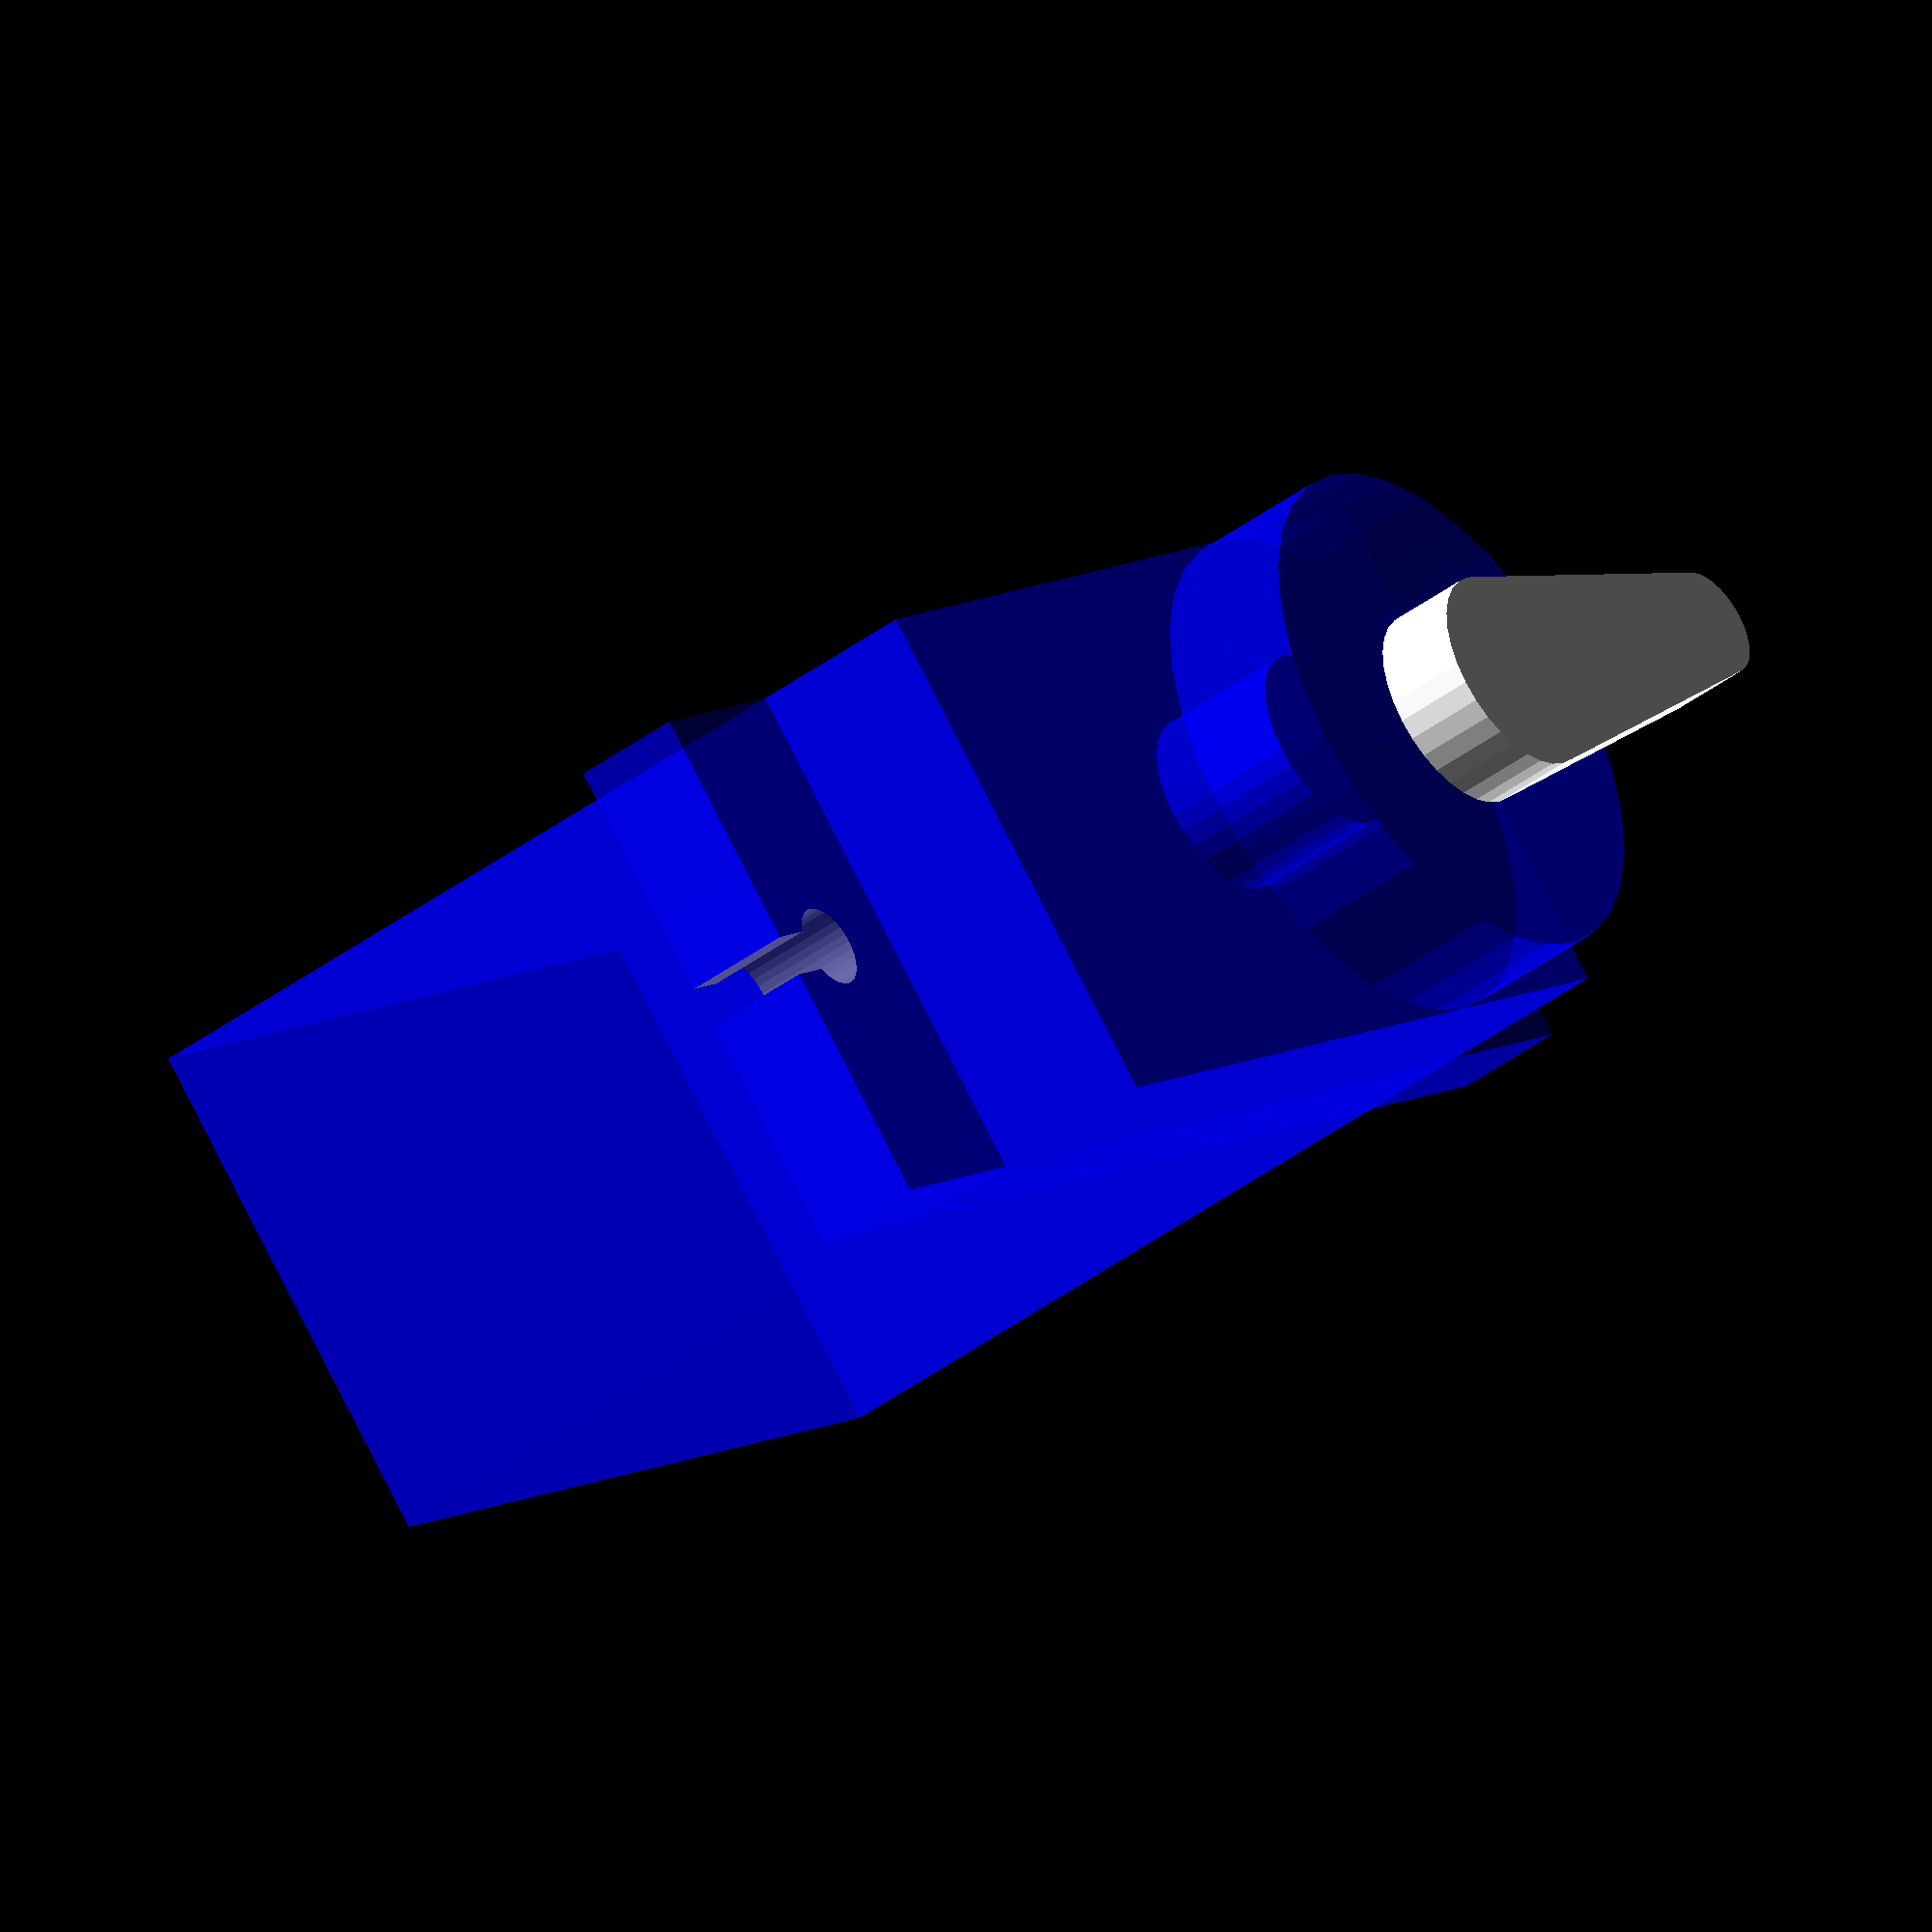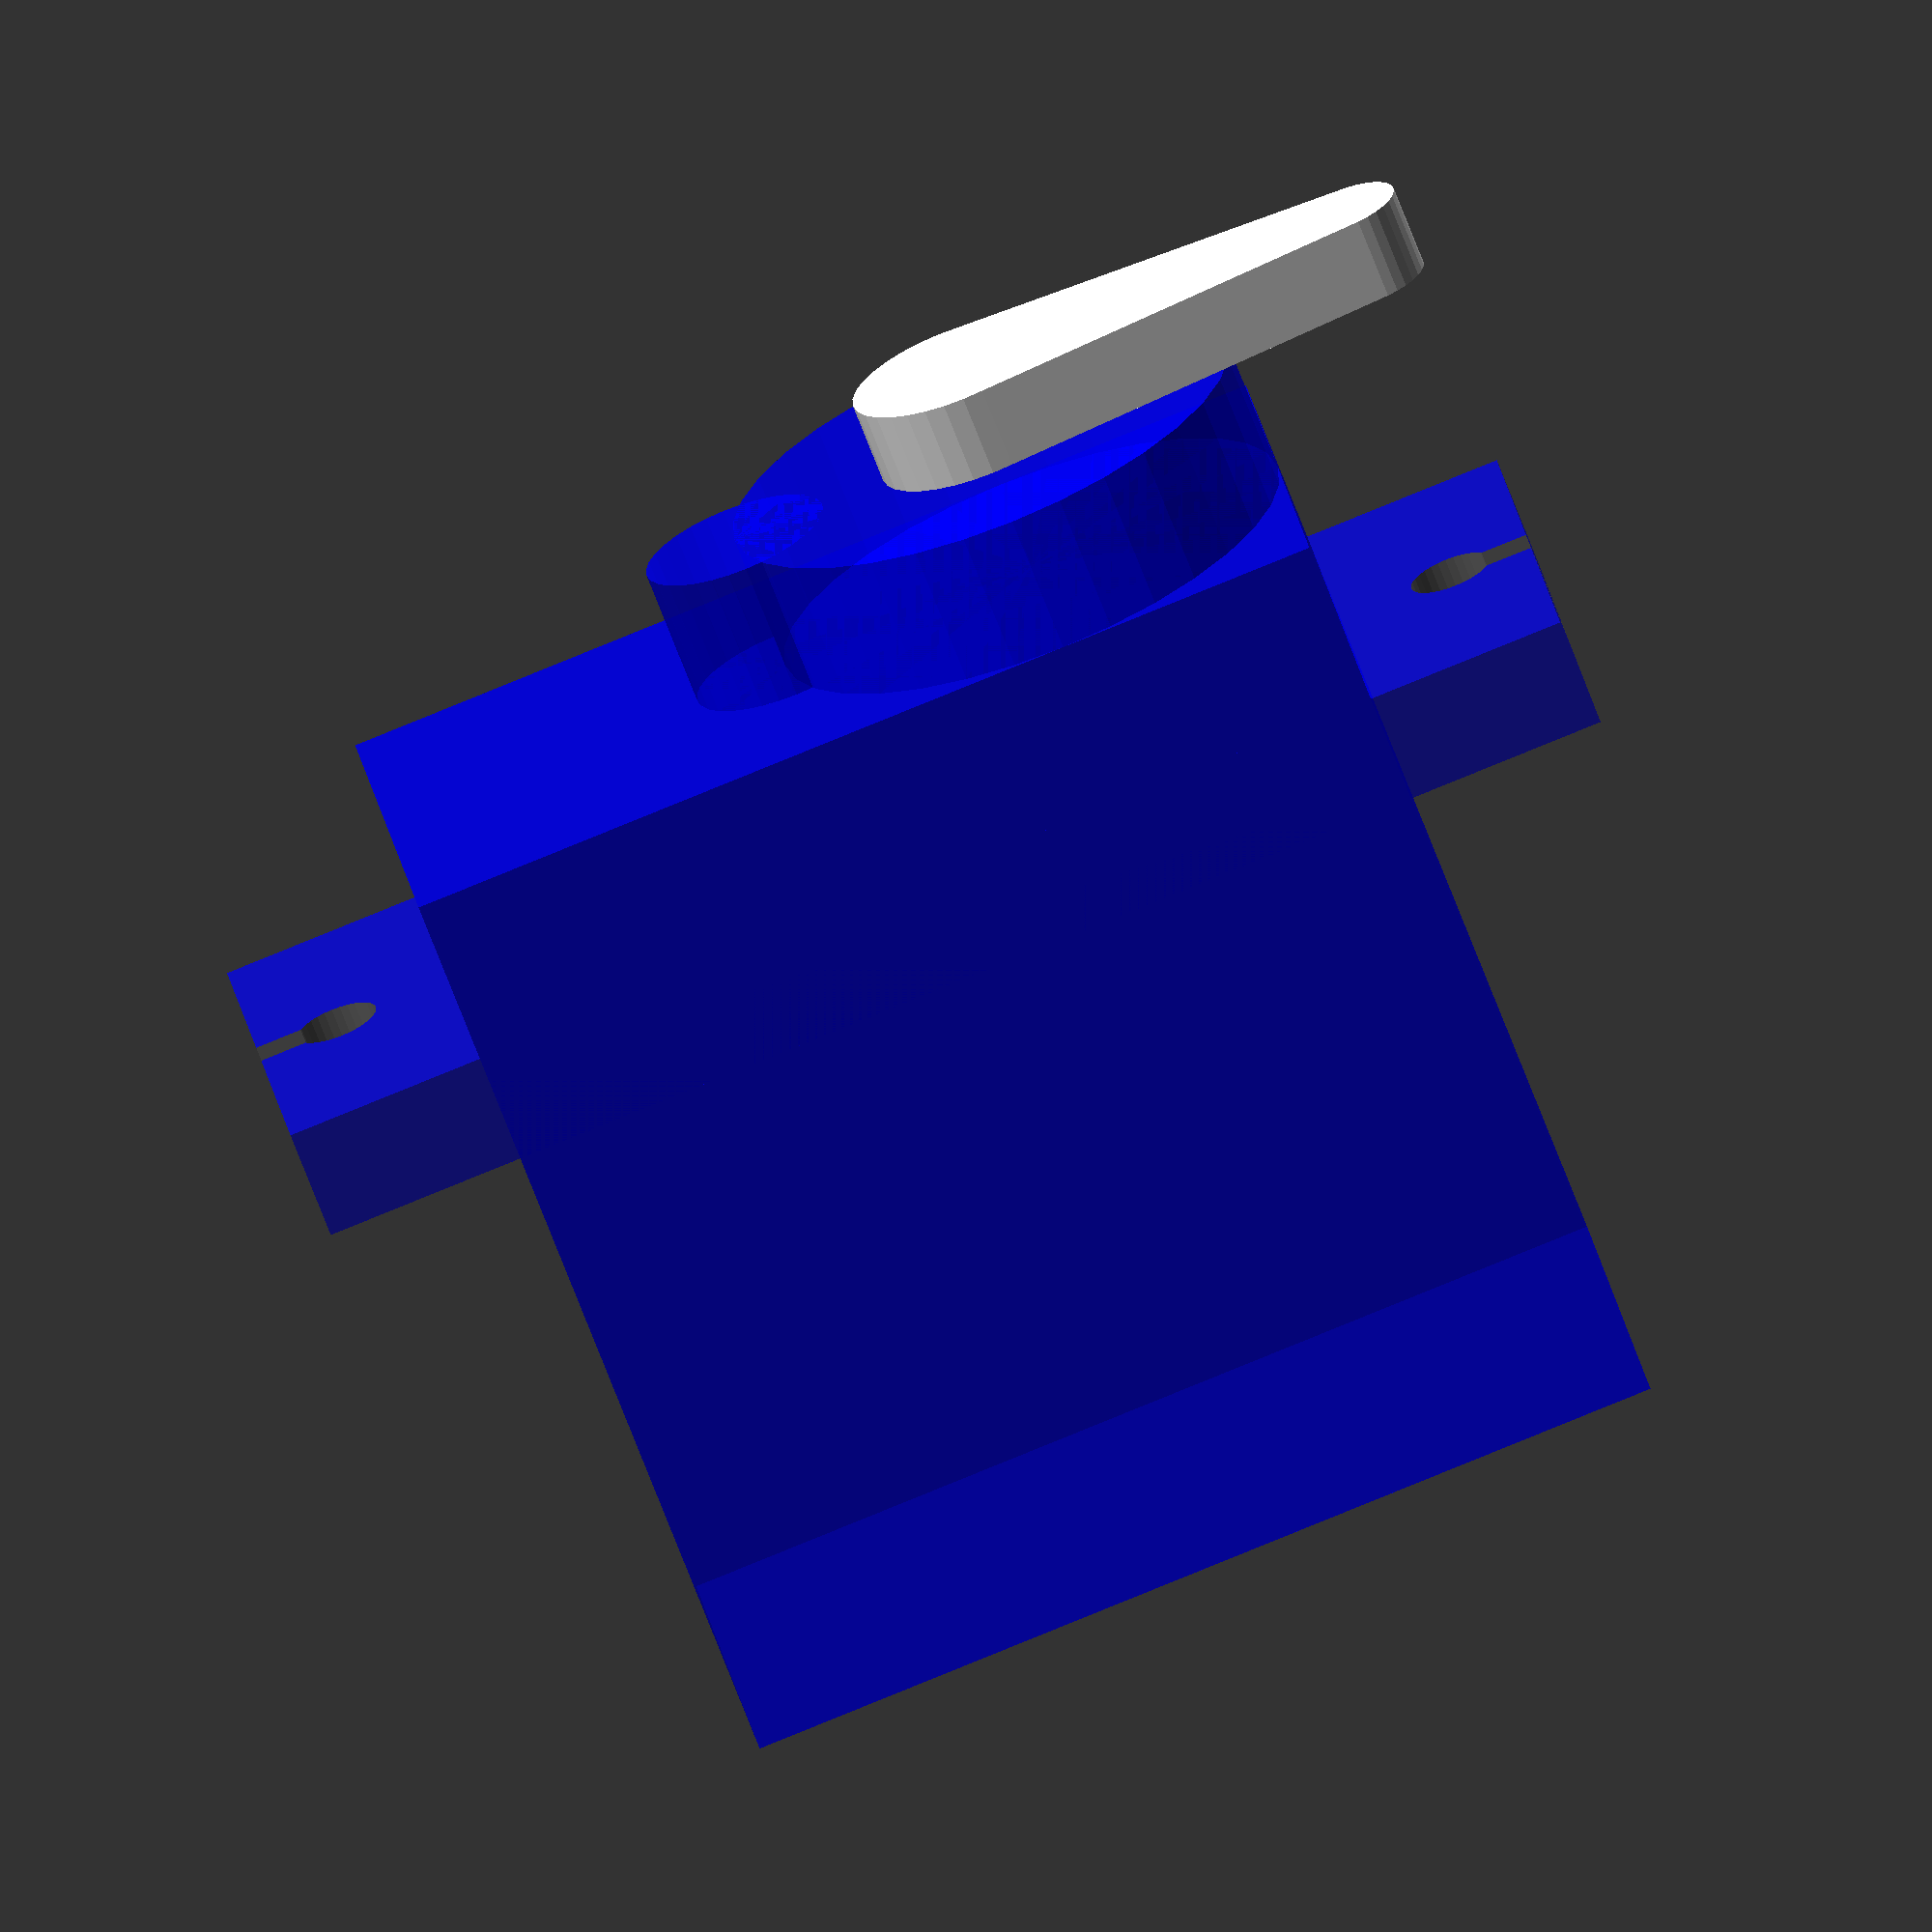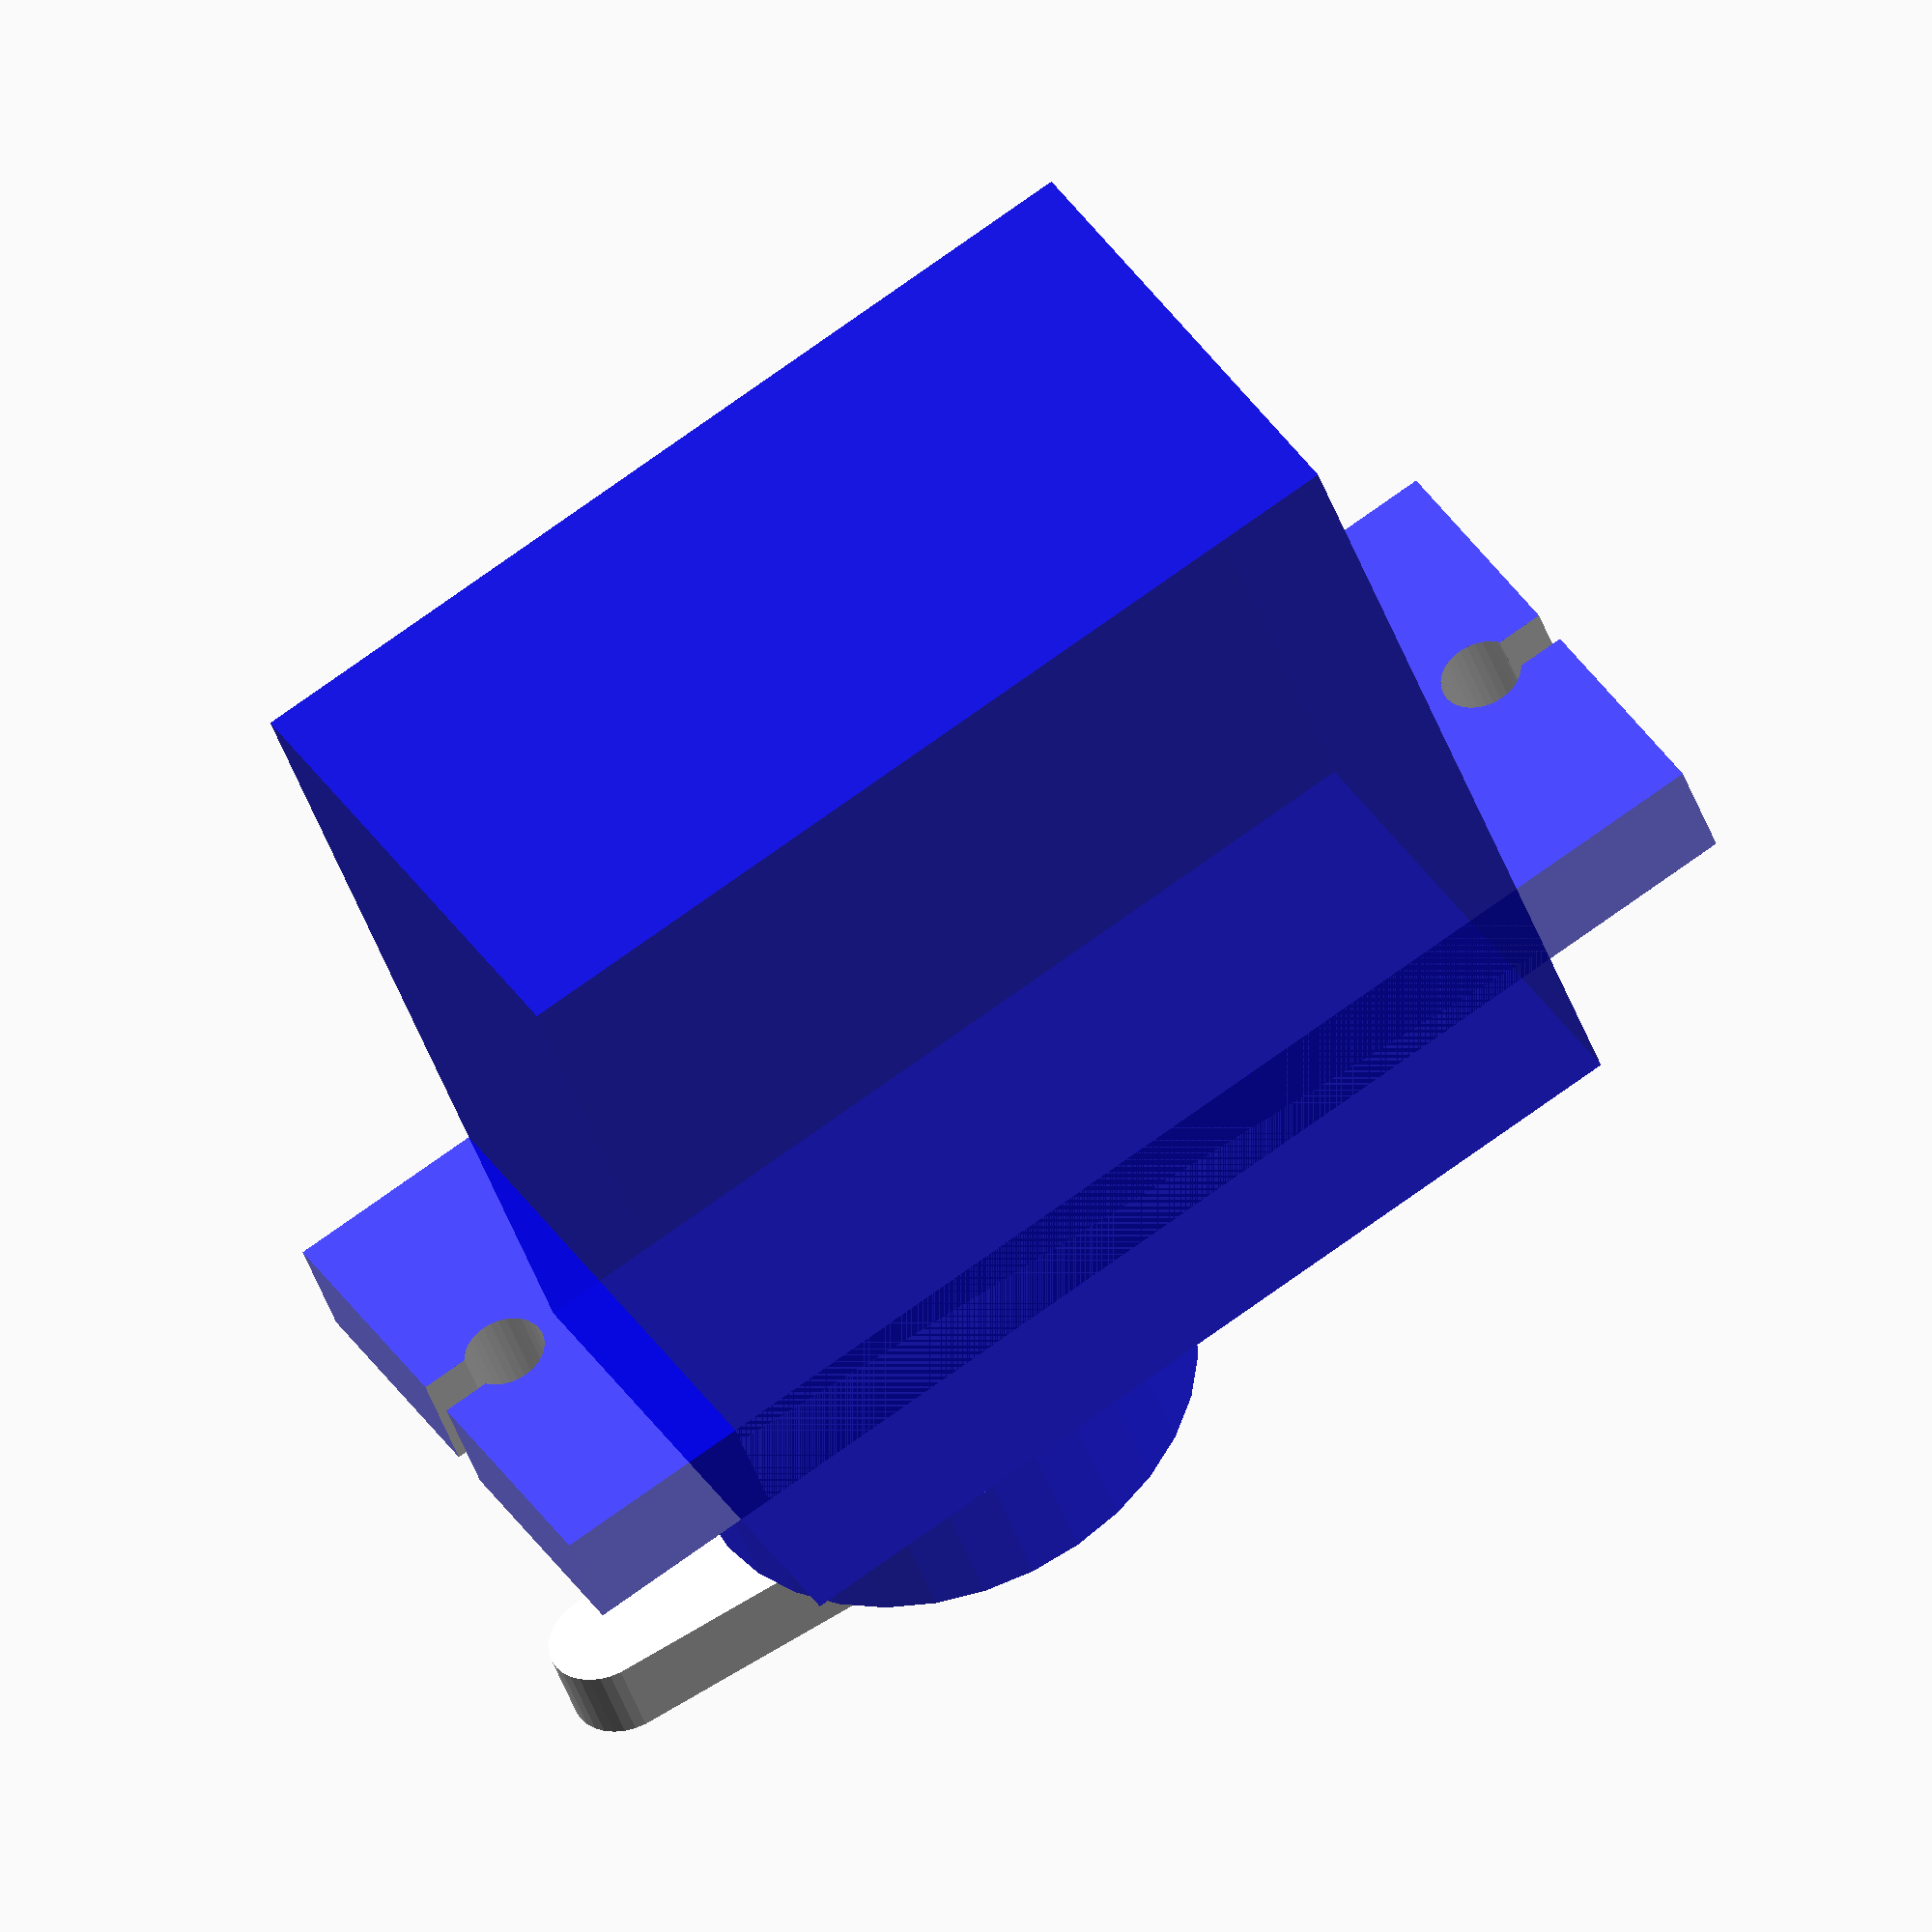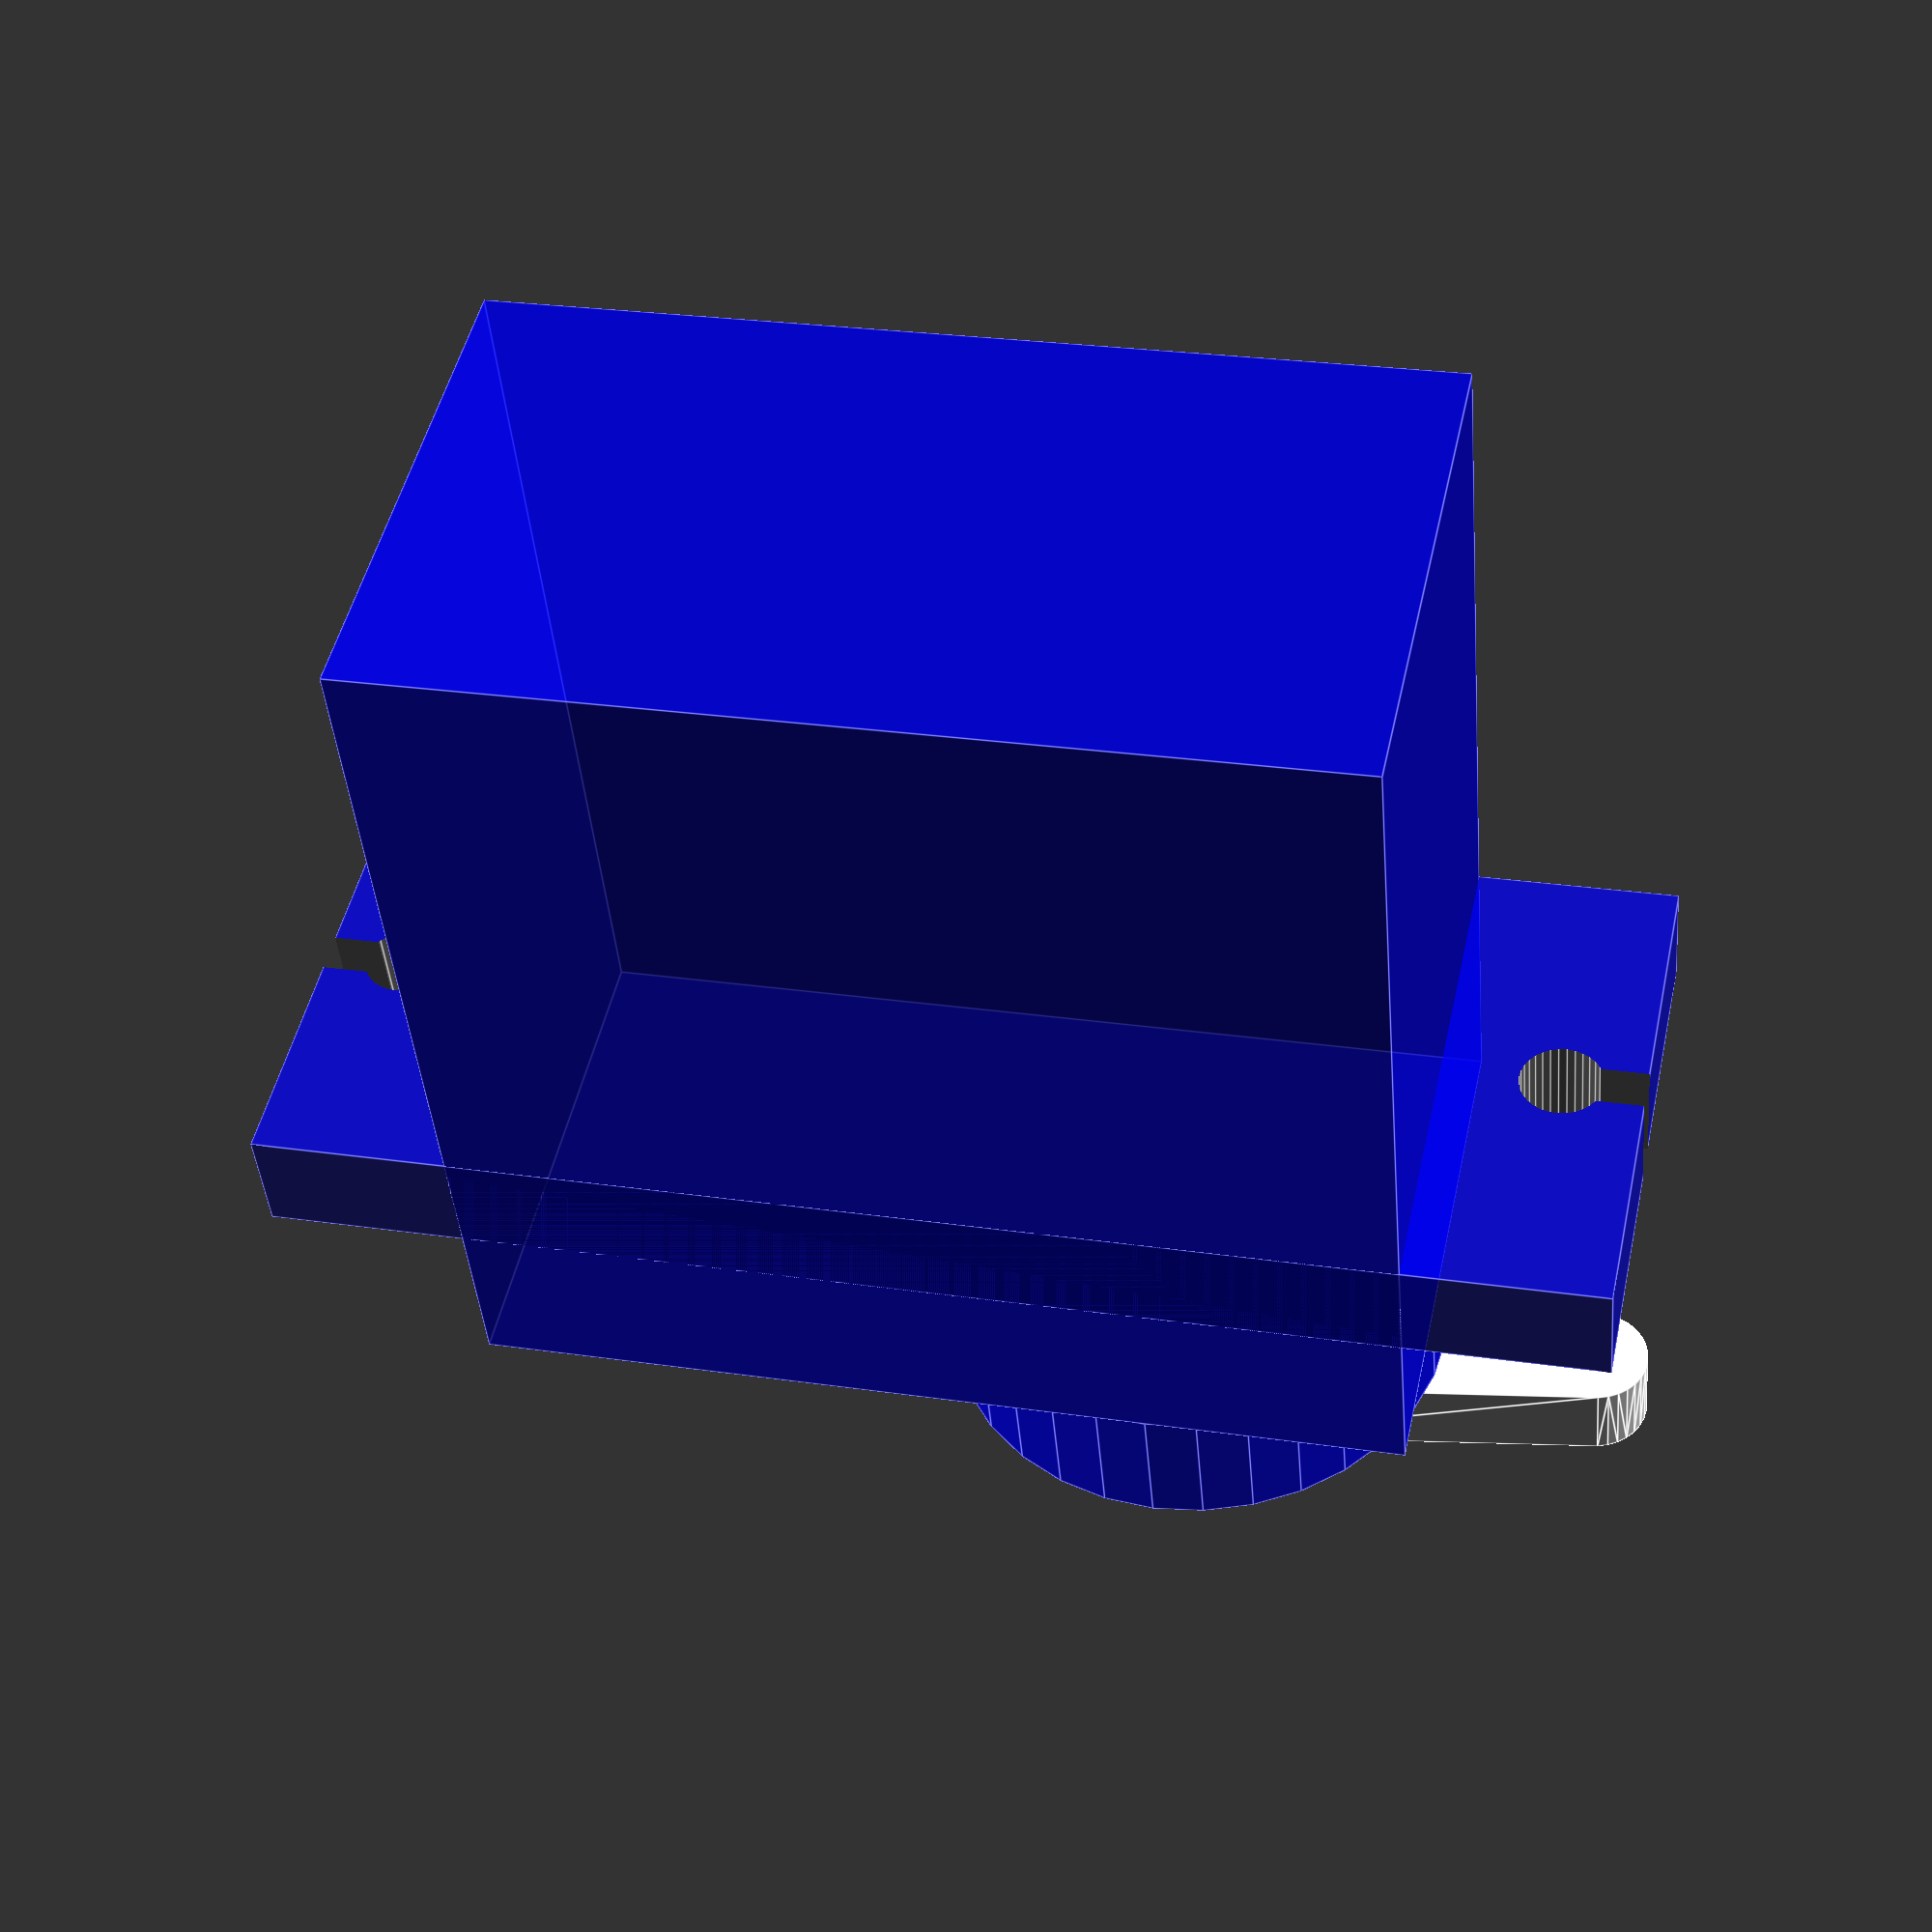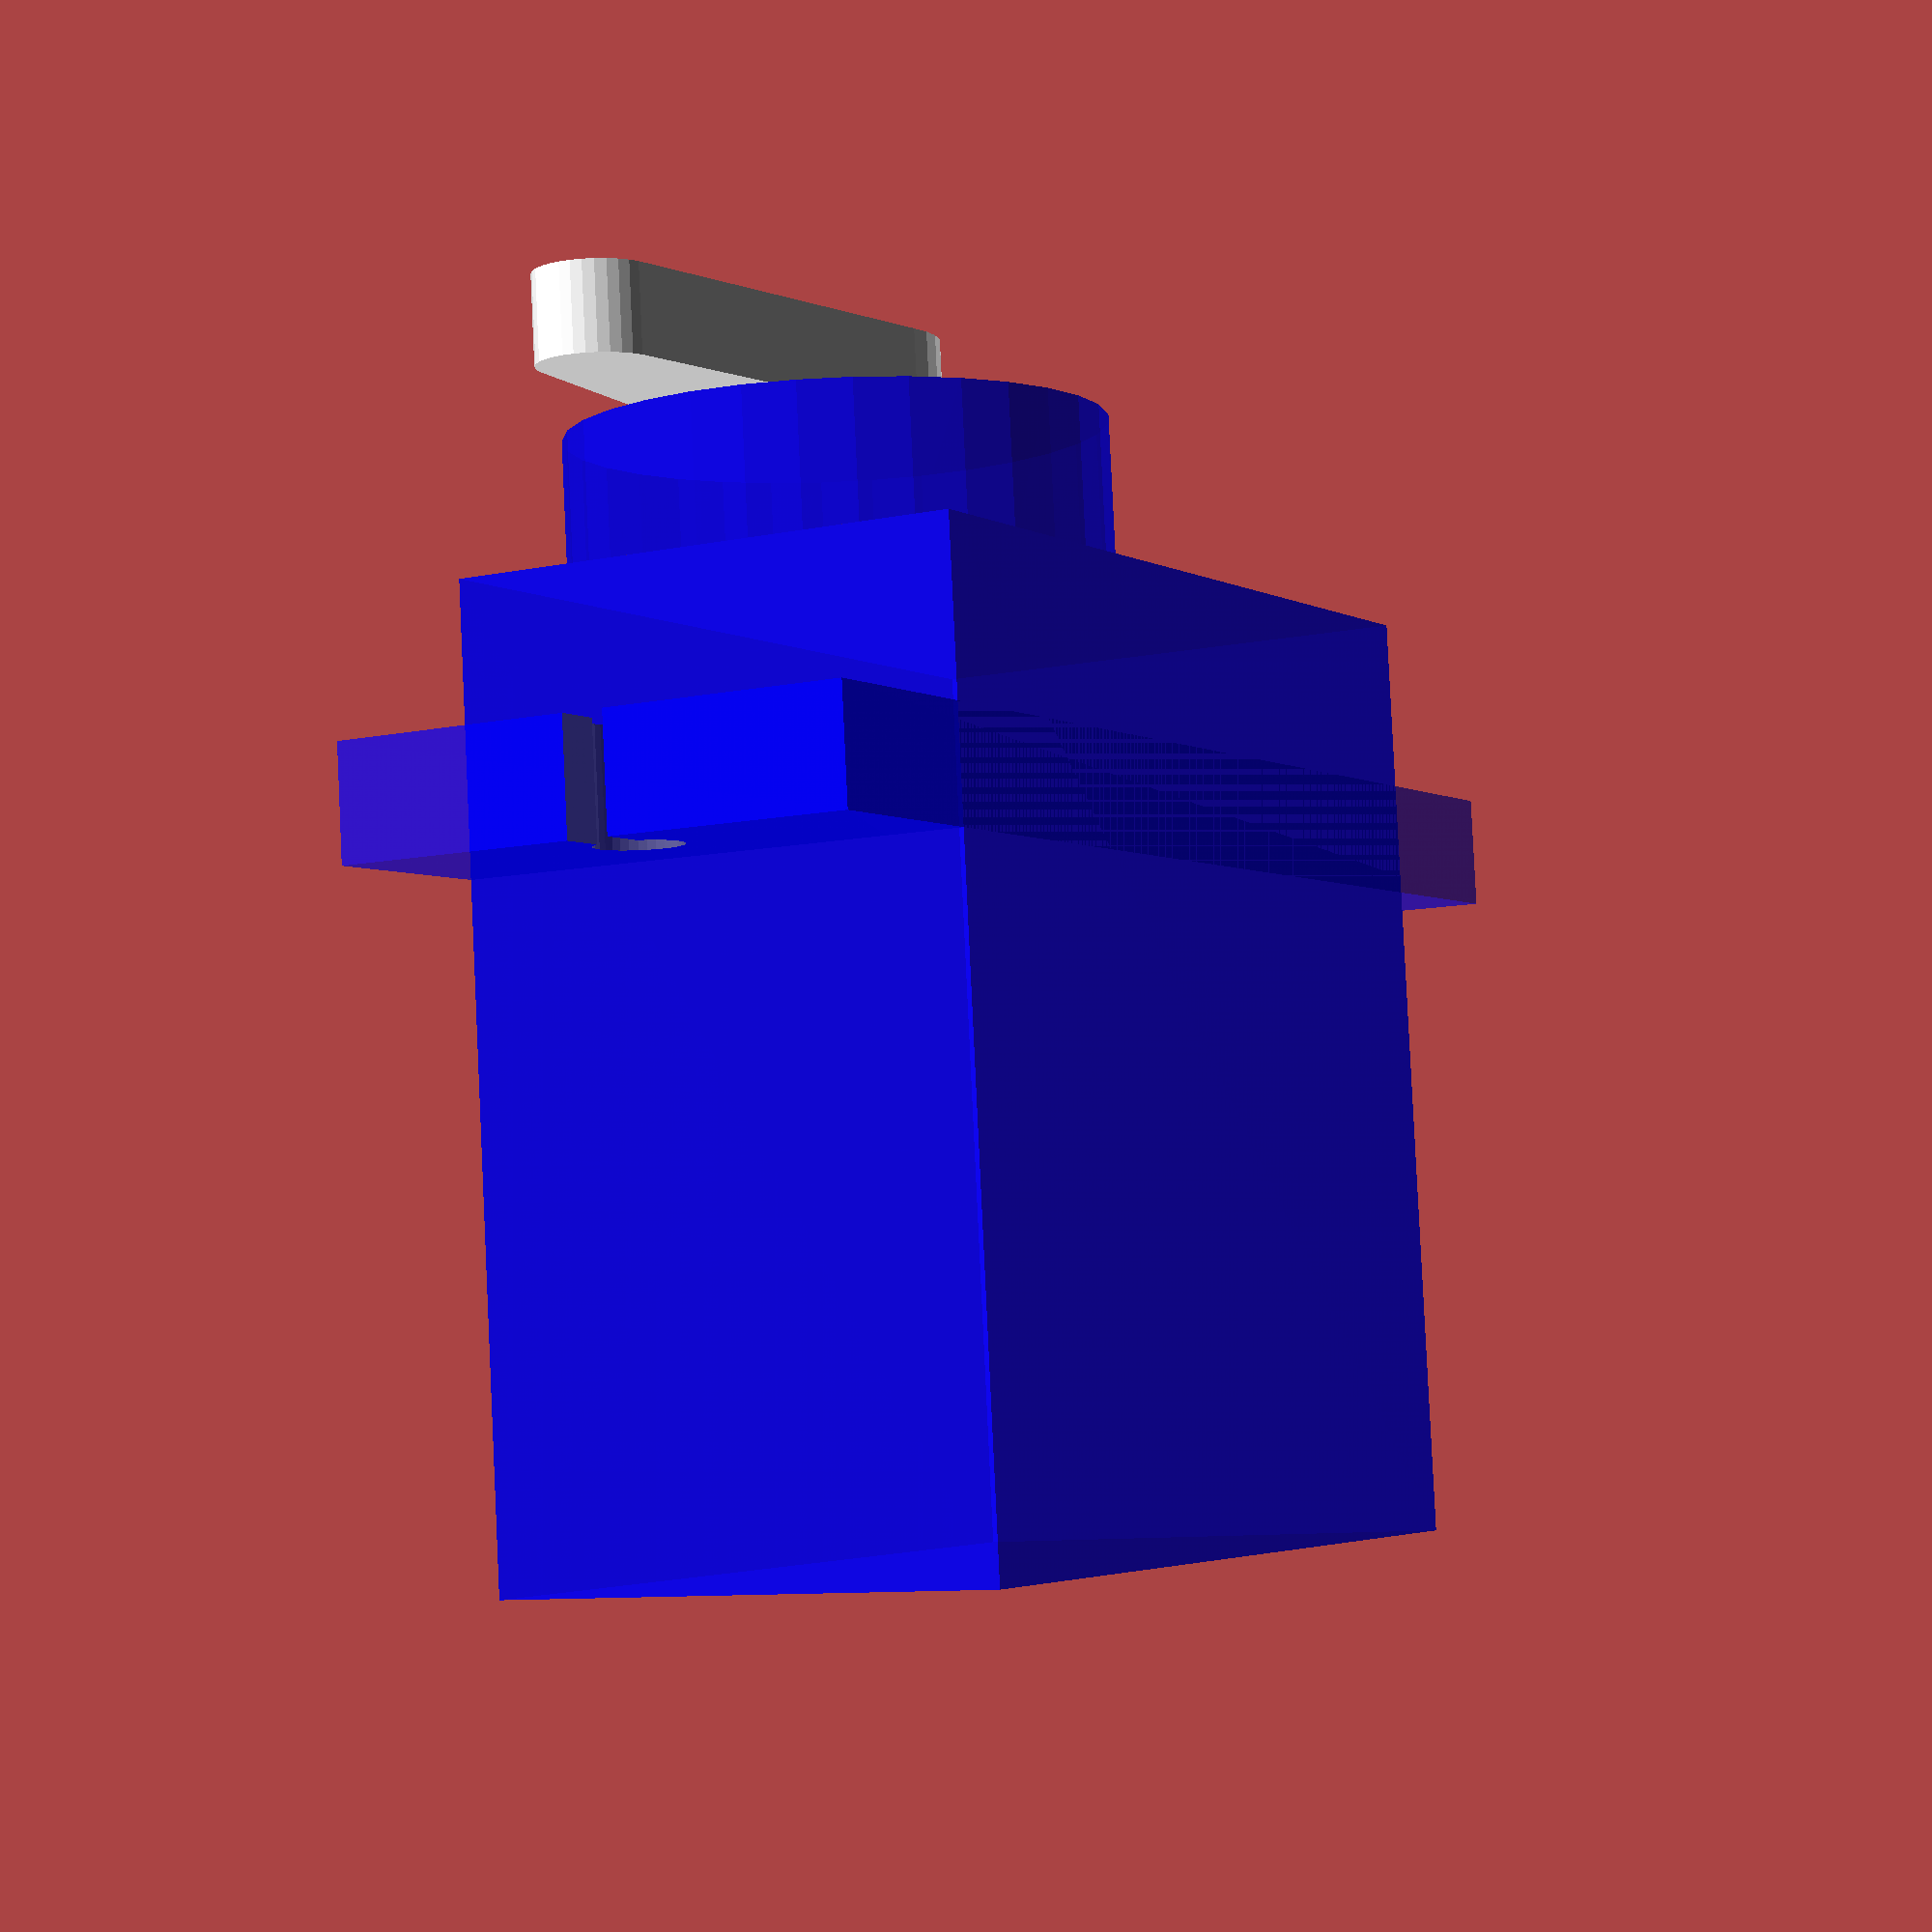
<openscad>
// servoSG90(fn) fn = è la definizione delle curve da usare nel render
//animazione abilitabile
module servoSG90(fn) {
//    fn=32;
    L = 22.8;
    l = 12.6;
    h = 22.8;
    plateL = 32.5;
    plateH = 2.7;
    plateHPos = 16;
    topCylinderH = 3.4;
    smallTopCylinderD = 4.5;
    
    axisH = 2;
    axisD = 4;
    
    screwHoleCenter=2;
    screwHoleD=2;
    holeSize=1;
rotate([0,90,0]) translate ([-l/2,-l/2,-(h+topCylinderH)]) 
    difference() {
        union() {
            color("Blue", 0.7) {
                // main part
                cube([L, l, h]);
                // support
                translate([-(plateL - L) / 2, 0, plateHPos])    cube([plateL, l, plateH]);
                // top big cylinder
                translate([l/2,l/2,h])  cylinder(d=l, h=topCylinderH, $fn=fn);
                // top small cylinder
                translate([l, l/2, h])  cylinder(d=smallTopCylinderD, h=topCylinderH, $fn=fn);
            }
            color("white")  translate([l/2,l/2, h + topCylinderH]) {
                cylinder(d=axisD,h=axisH, $fn=fn);
                hull() {        // -------------------------------------- rimuovere da qui------------------------
                    cylinder(d=axisD+1,h=axisH, $fn=fn);
                    rotate([0,0,-90+$t*90])translate ([0,-10,0]) cylinder(d=axisD*2/3,h=axisH, $fn=fn); //translate va inserita la lunghezza del braccio
                }               // ---------------------------a qui per rimuovere il braccio del servo -----------
            }
        }
        color("grey", 0.7) {
            // screwHole -
            translate([-(plateL - L) / 2 + screwHoleCenter, l/2, plateHPos])    cylinder(d=screwHoleD, h=10, $fn=fn, center=true);
            translate([-(plateL - L) / 2 - 1, l / 2 - holeSize / 2, plateHPos - 1]) cube([3,holeSize,4]);
            // screwHole +
            translate([plateL - (plateL - L) / 2 - screwHoleCenter, l / 2, plateHPos - 1])  cylinder(d=screwHoleD, h=10, $fn=fn, center=true);
            translate([plateL- (plateL - L) / 2 - screwHoleCenter, l / 2 - holeSize / 2, plateHPos -1]) cube([3,holeSize,4]);
        }
    }
}

servoSG90(32);
</openscad>
<views>
elev=172.6 azim=30.9 roll=332.0 proj=o view=wireframe
elev=269.4 azim=341.4 roll=248.0 proj=o view=wireframe
elev=104.5 azim=239.6 roll=125.6 proj=o view=wireframe
elev=154.4 azim=247.9 roll=256.7 proj=p view=edges
elev=3.1 azim=266.9 roll=28.9 proj=p view=wireframe
</views>
